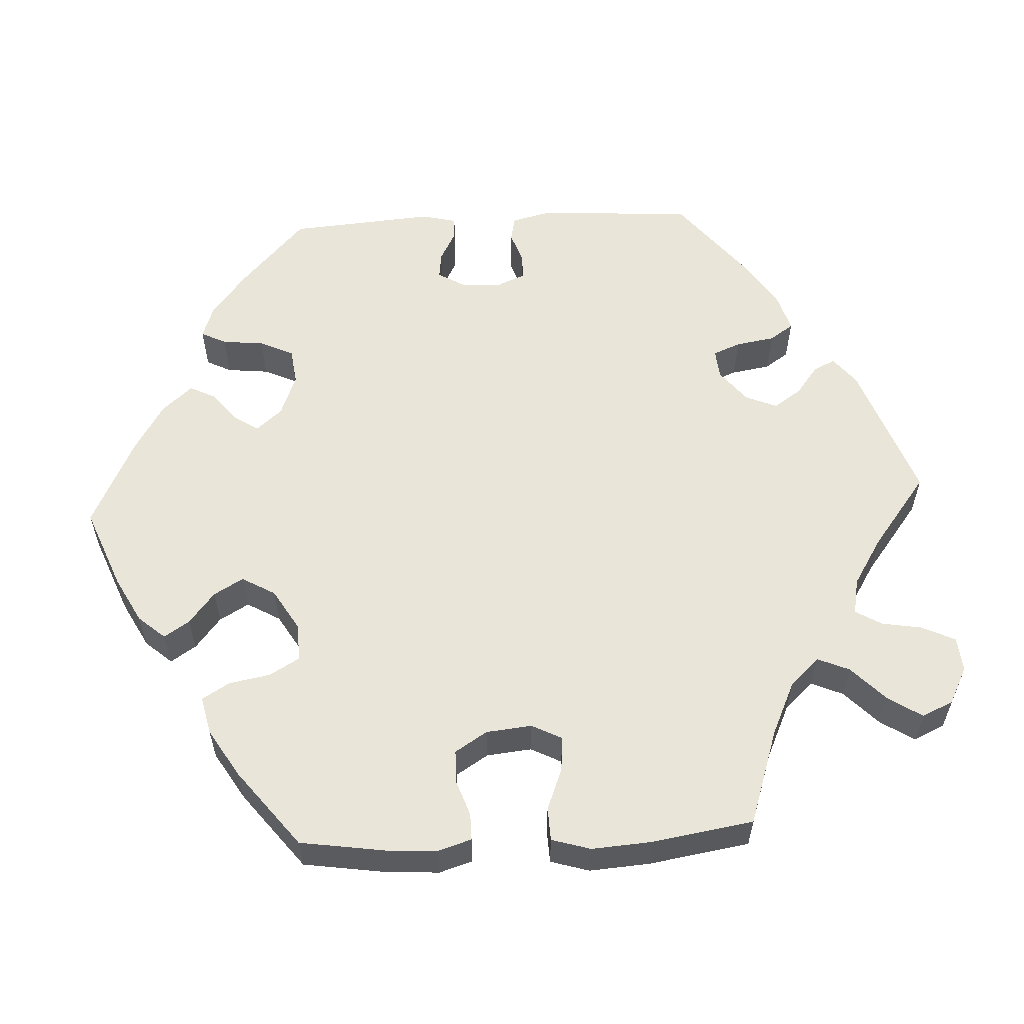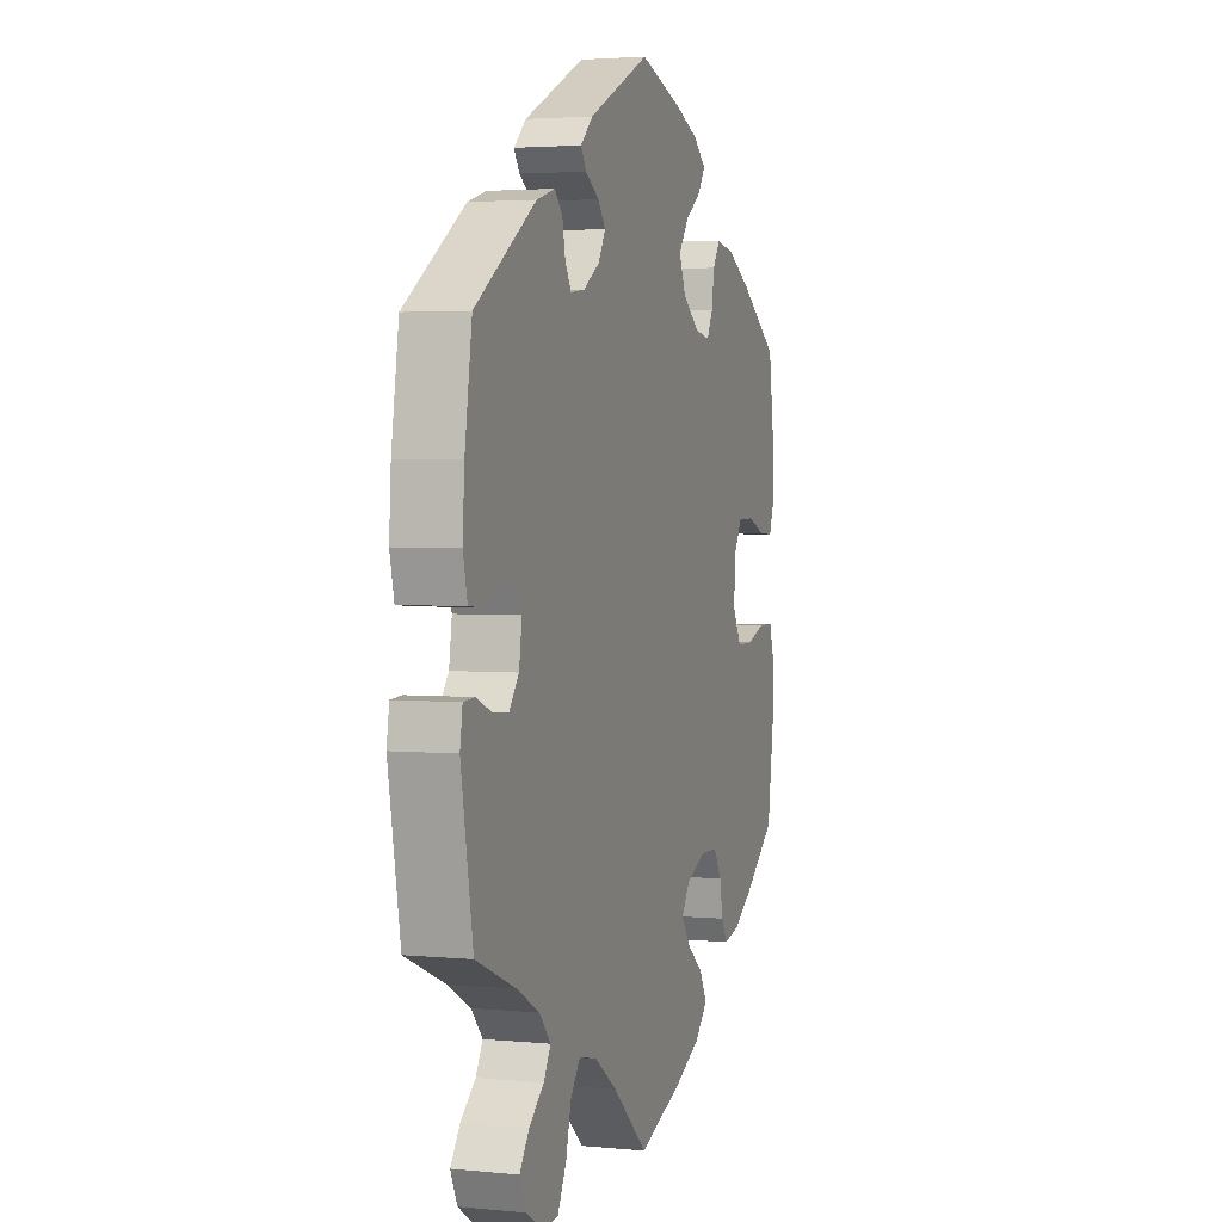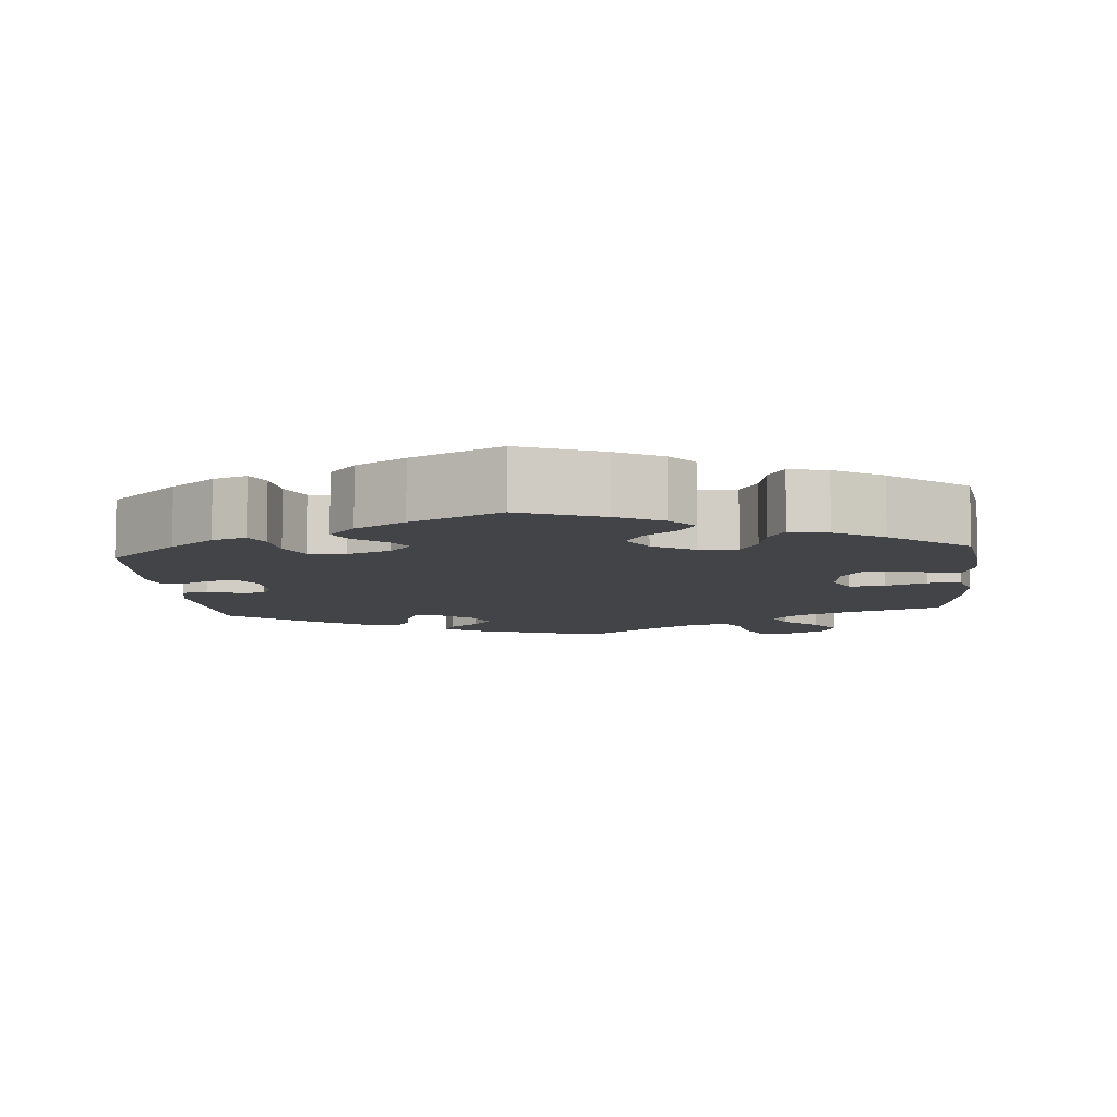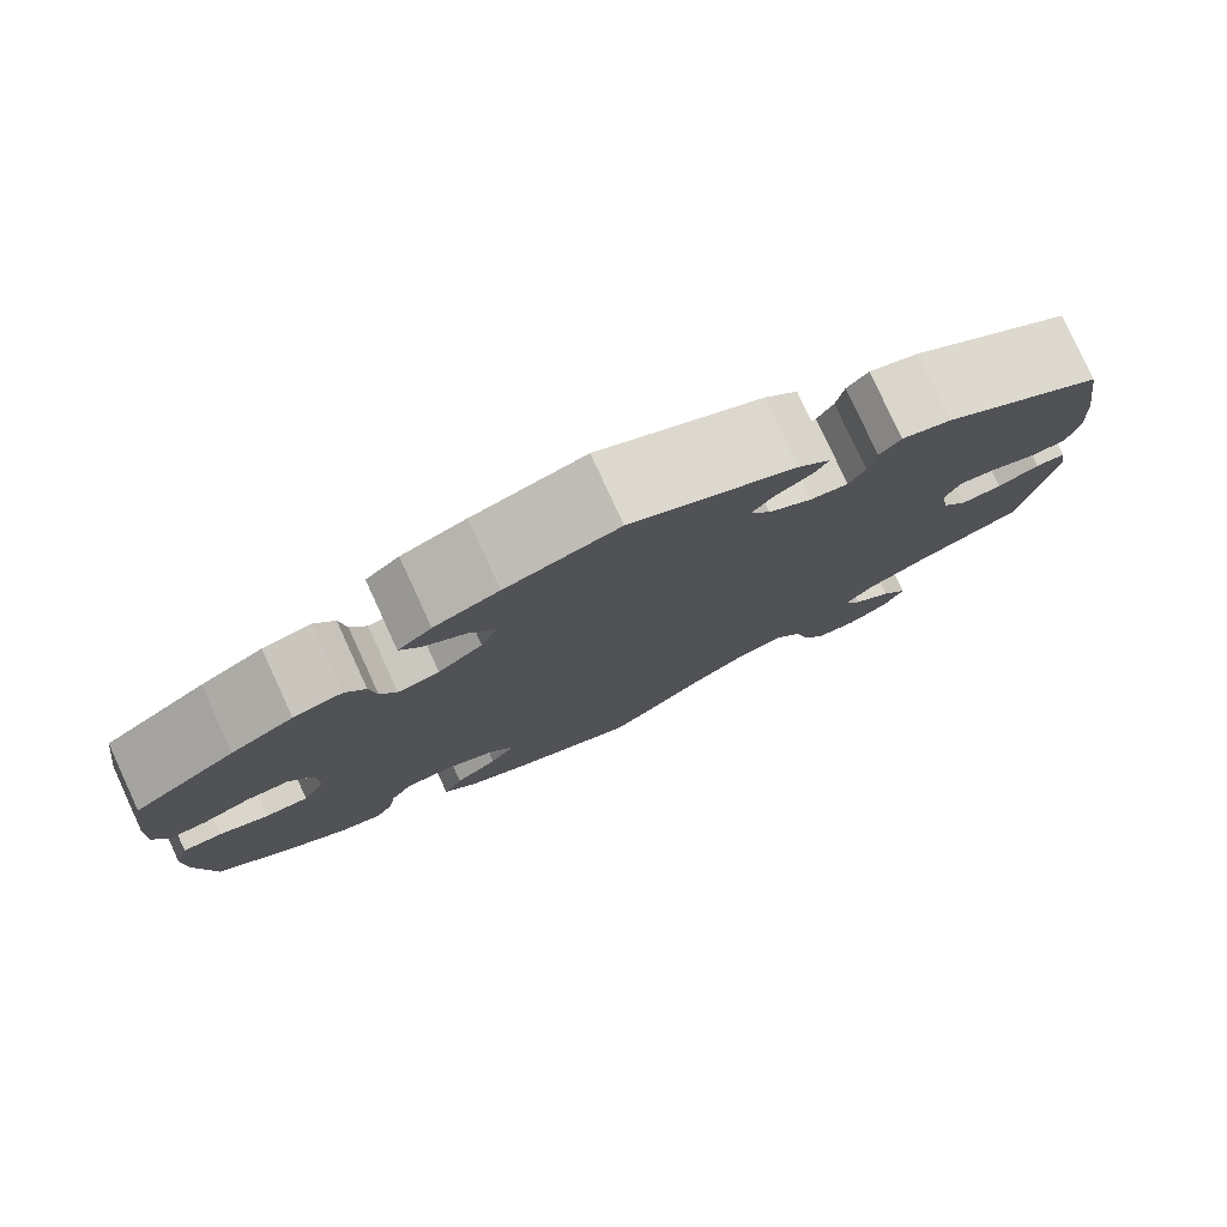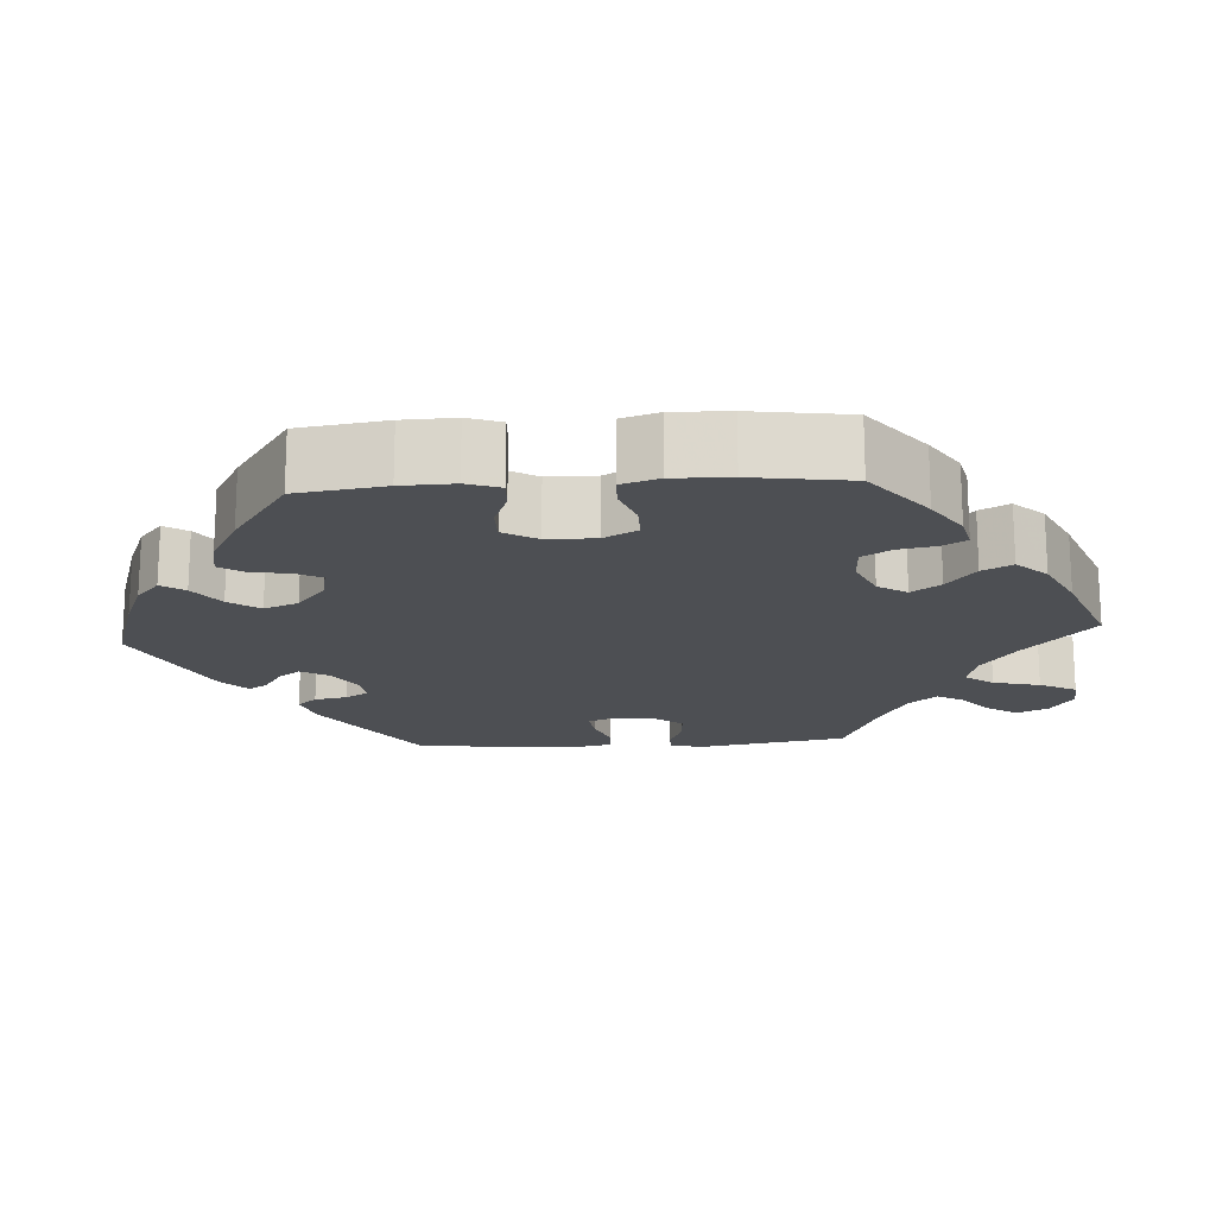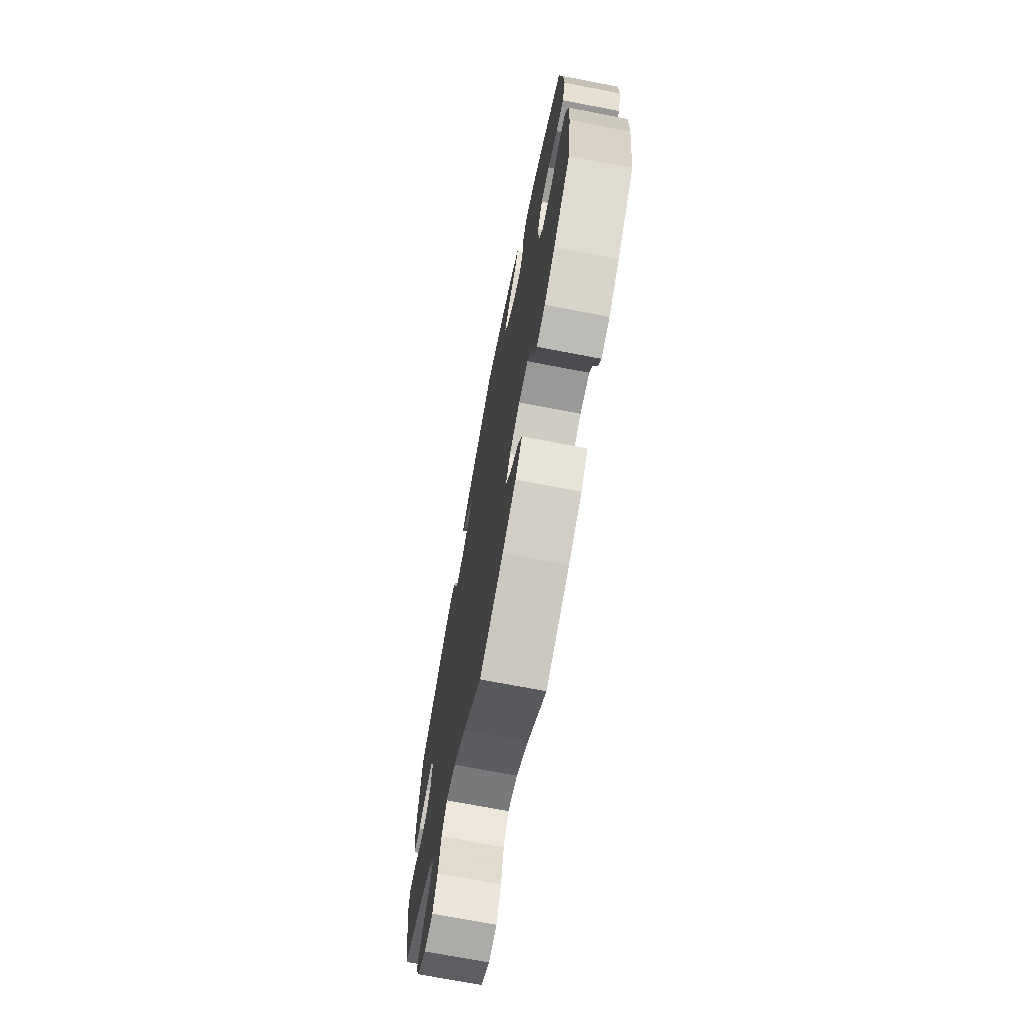
<metadata>
{"format":"obj","ext":"obj","renderer":"f3d","projection":"perspective","resolution":1024,"background":"white","views":[{"elev":57.8,"azim":147.1,"up":"+Y"},{"elev":3.0,"azim":-71.6,"up":"+Z"},{"elev":-8.2,"azim":65.4,"up":"+Y"},{"elev":79.2,"azim":155.3,"up":"+Z"},{"elev":-17.6,"azim":93.7,"up":"+Y"},{"elev":-71.2,"azim":79.1,"up":"+Z"}]}
</metadata>
<code>
v -0.333 0.07 0.401
v -0.282 0.07 0.416
v -0.26 0.07 0.391
v -0.252 0.07 0.349
v -0.235 0.07 0.32
v -0.196 0.07 0.325
v -0.151 0.07 0.354
v -0.131 0.07 0.389
v -0.152 0.07 0.417
v -0.19 0.07 0.441
v -0.205 0.07 0.465
v -0.171 0.07 0.497
v -0.001 0.07 0.578
v 0.116 0.07 0.541
v 0.183 0.07 0.514
v 0.218 0.07 0.484
v 0.198 0.07 0.454
v 0.154 0.07 0.422
v 0.126 0.07 0.383
v 0.144 0.07 0.339
v 0.19 0.07 0.302
v 0.233 0.07 0.294
v 0.25 0.07 0.327
v 0.257 0.07 0.375
v 0.278 0.07 0.407
v 0.329 0.07 0.397
v 0.394 0.07 0.361
v 0.5 0.07 0.289
v 0.516 0.07 0.177
v 0.518 0.07 0.11
v 0.503 0.07 0.067
v 0.464 0.07 0.069
v 0.415 0.07 0.088
v 0.371 0.07 0.088
v 0.346 0.07 0.045
v 0.345 0.07 -0.017
v 0.368 0.07 -0.06
v 0.413 0.07 -0.06
v 0.464 0.07 -0.042
v 0.505 0.07 -0.043
v 0.52 0.07 -0.091
v 0.518 0.07 -0.164
v 0.5 0.07 -0.289
v 0.413 0.07 -0.358
v 0.358 0.07 -0.394
v 0.314 0.07 -0.404
v 0.297 0.07 -0.374
v 0.288 0.07 -0.326
v 0.266 0.07 -0.289
v 0.217 0.07 -0.287
v 0.163 0.07 -0.311
v 0.139 0.07 -0.348
v 0.165 0.07 -0.385
v 0.21 0.07 -0.421
v 0.23 0.07 -0.459
v 0.194 0.07 -0.497
v 0.124 0.07 -0.531
v 0 0.07 -0.578
v -0.098 0.07 -0.491
v -0.16 0.07 -0.447
v -0.21 0.07 -0.435
v -0.237 0.07 -0.471
v -0.252 0.07 -0.531
v -0.276 0.07 -0.578
v -0.32 0.07 -0.582
v -0.365 0.07 -0.553
v -0.384 0.07 -0.512
v -0.357 0.07 -0.473
v -0.316 0.07 -0.439
v -0.297 0.07 -0.405
v -0.328 0.07 -0.369
v -0.391 0.07 -0.335
v -0.501 0.07 -0.289
v -0.534 0.07 -0.101
v -0.527 0.07 -0.056
v -0.496 0.07 -0.054
v -0.452 0.07 -0.072
v -0.41 0.07 -0.075
v -0.383 0.07 -0.04
v -0.375 0.07 0.013
v -0.391 0.07 0.048
v -0.429 0.07 0.043
v -0.477 0.07 0.025
v -0.514 0.07 0.028
v -0.526 0.07 0.08
v -0.521 0.07 0.158
v -0.501 0.07 0.289
v -0.333 0 0.401
v -0.282 0 0.416
v -0.26 0 0.391
v -0.252 0 0.349
v -0.235 0 0.32
v -0.196 0 0.325
v -0.151 0 0.354
v -0.131 0 0.389
v -0.152 0 0.417
v -0.19 0 0.441
v -0.205 0 0.465
v -0.171 0 0.497
v -0.001 0 0.578
v 0.116 0 0.541
v 0.183 0 0.514
v 0.218 0 0.484
v 0.198 0 0.454
v 0.154 0 0.422
v 0.126 0 0.383
v 0.144 0 0.339
v 0.19 0 0.302
v 0.233 0 0.294
v 0.25 0 0.327
v 0.257 0 0.375
v 0.278 0 0.407
v 0.329 0 0.397
v 0.394 0 0.361
v 0.5 0 0.289
v 0.516 0 0.177
v 0.518 0 0.11
v 0.503 0 0.067
v 0.464 0 0.069
v 0.415 0 0.088
v 0.371 0 0.088
v 0.346 0 0.045
v 0.345 0 -0.017
v 0.368 0 -0.06
v 0.413 0 -0.06
v 0.464 0 -0.042
v 0.505 0 -0.043
v 0.52 0 -0.091
v 0.518 0 -0.164
v 0.5 0 -0.289
v 0.413 0 -0.358
v 0.358 0 -0.394
v 0.314 0 -0.404
v 0.297 0 -0.374
v 0.288 0 -0.326
v 0.266 0 -0.289
v 0.217 0 -0.287
v 0.163 0 -0.311
v 0.139 0 -0.348
v 0.165 0 -0.385
v 0.21 0 -0.421
v 0.23 0 -0.459
v 0.194 0 -0.497
v 0.124 0 -0.531
v 0 0 -0.578
v -0.098 0 -0.491
v -0.16 0 -0.447
v -0.21 0 -0.435
v -0.237 0 -0.471
v -0.252 0 -0.531
v -0.276 0 -0.578
v -0.32 0 -0.582
v -0.365 0 -0.553
v -0.384 0 -0.512
v -0.357 0 -0.473
v -0.316 0 -0.439
v -0.297 0 -0.405
v -0.328 0 -0.369
v -0.391 0 -0.335
v -0.501 0 -0.289
v -0.534 0 -0.101
v -0.527 0 -0.056
v -0.496 0 -0.054
v -0.452 0 -0.072
v -0.41 0 -0.075
v -0.383 0 -0.04
v -0.375 0 0.013
v -0.391 0 0.048
v -0.429 0 0.043
v -0.477 0 0.025
v -0.514 0 0.028
v -0.526 0 0.08
v -0.521 0 0.158
v -0.501 0 0.289
f 82 83 84 85
f 81 82 85 86
f 74 75 76 77
f 72 73 74 77
f 71 72 77 78
f 70 71 78 79
f 66 67 68 69
f 66 69 70
f 65 66 70
f 62 63 64 65
f 62 65 70
f 61 62 70 79
f 56 57 58 59
f 56 59 60
f 53 54 55 56
f 52 53 56 60
f 51 52 60 61
f 45 46 47 48
f 45 48 49
f 44 45 49
f 43 44 49
f 42 43 49 50
f 38 39 40 41
f 37 38 41 42
f 30 31 32 33
f 30 33 34
f 29 30 34
f 28 29 34
f 27 28 34
f 26 27 34 35
f 23 24 25 26
f 22 23 26 35
f 15 16 17 18
f 15 18 19
f 14 15 19
f 13 14 19
f 12 13 19 20
f 9 10 11 12
f 8 9 12 20
f 1 2 3 4
f 1 4 5
f 81 86 87 1
f 51 61 79 80
f 50 51 80 81
f 37 42 50 81
f 36 37 81
f 21 22 35 36
f 7 8 20 21
f 6 7 21 36
f 5 6 36 81
f 1 5 81
f 172 171 170 169
f 173 172 169 168
f 164 163 162 161
f 164 161 160 159
f 165 164 159 158
f 166 165 158 157
f 156 155 154 153
f 157 156 153
f 157 153 152
f 152 151 150 149
f 157 152 149
f 166 157 149 148
f 146 145 144 143
f 147 146 143
f 143 142 141 140
f 147 143 140 139
f 148 147 139 138
f 135 134 133 132
f 136 135 132
f 136 132 131
f 136 131 130
f 137 136 130 129
f 128 127 126 125
f 129 128 125 124
f 120 119 118 117
f 121 120 117
f 121 117 116
f 121 116 115
f 121 115 114
f 122 121 114 113
f 113 112 111 110
f 122 113 110 109
f 105 104 103 102
f 106 105 102
f 106 102 101
f 106 101 100
f 107 106 100 99
f 99 98 97 96
f 107 99 96 95
f 91 90 89 88
f 92 91 88
f 88 174 173 168
f 167 166 148 138
f 168 167 138 137
f 168 137 129 124
f 168 124 123
f 123 122 109 108
f 108 107 95 94
f 123 108 94 93
f 168 123 93 92
f 168 92 88
f 1 88 89 2
f 2 89 90 3
f 3 90 91 4
f 4 91 92 5
f 5 92 93 6
f 6 93 94 7
f 7 94 95 8
f 8 95 96 9
f 9 96 97 10
f 10 97 98 11
f 11 98 99 12
f 12 99 100 13
f 13 100 101 14
f 14 101 102 15
f 15 102 103 16
f 16 103 104 17
f 17 104 105 18
f 18 105 106 19
f 19 106 107 20
f 20 107 108 21
f 21 108 109 22
f 22 109 110 23
f 23 110 111 24
f 24 111 112 25
f 25 112 113 26
f 26 113 114 27
f 27 114 115 28
f 28 115 116 29
f 29 116 117 30
f 30 117 118 31
f 31 118 119 32
f 32 119 120 33
f 33 120 121 34
f 34 121 122 35
f 35 122 123 36
f 36 123 124 37
f 37 124 125 38
f 38 125 126 39
f 39 126 127 40
f 40 127 128 41
f 41 128 129 42
f 42 129 130 43
f 43 130 131 44
f 44 131 132 45
f 45 132 133 46
f 46 133 134 47
f 47 134 135 48
f 48 135 136 49
f 49 136 137 50
f 50 137 138 51
f 51 138 139 52
f 52 139 140 53
f 53 140 141 54
f 54 141 142 55
f 55 142 143 56
f 56 143 144 57
f 57 144 145 58
f 58 145 146 59
f 59 146 147 60
f 60 147 148 61
f 61 148 149 62
f 62 149 150 63
f 63 150 151 64
f 64 151 152 65
f 65 152 153 66
f 66 153 154 67
f 67 154 155 68
f 68 155 156 69
f 69 156 157 70
f 70 157 158 71
f 71 158 159 72
f 72 159 160 73
f 73 160 161 74
f 74 161 162 75
f 75 162 163 76
f 76 163 164 77
f 77 164 165 78
f 78 165 166 79
f 79 166 167 80
f 80 167 168 81
f 81 168 169 82
f 82 169 170 83
f 83 170 171 84
f 84 171 172 85
f 85 172 173 86
f 86 173 174 87
f 87 174 88 1

</code>
